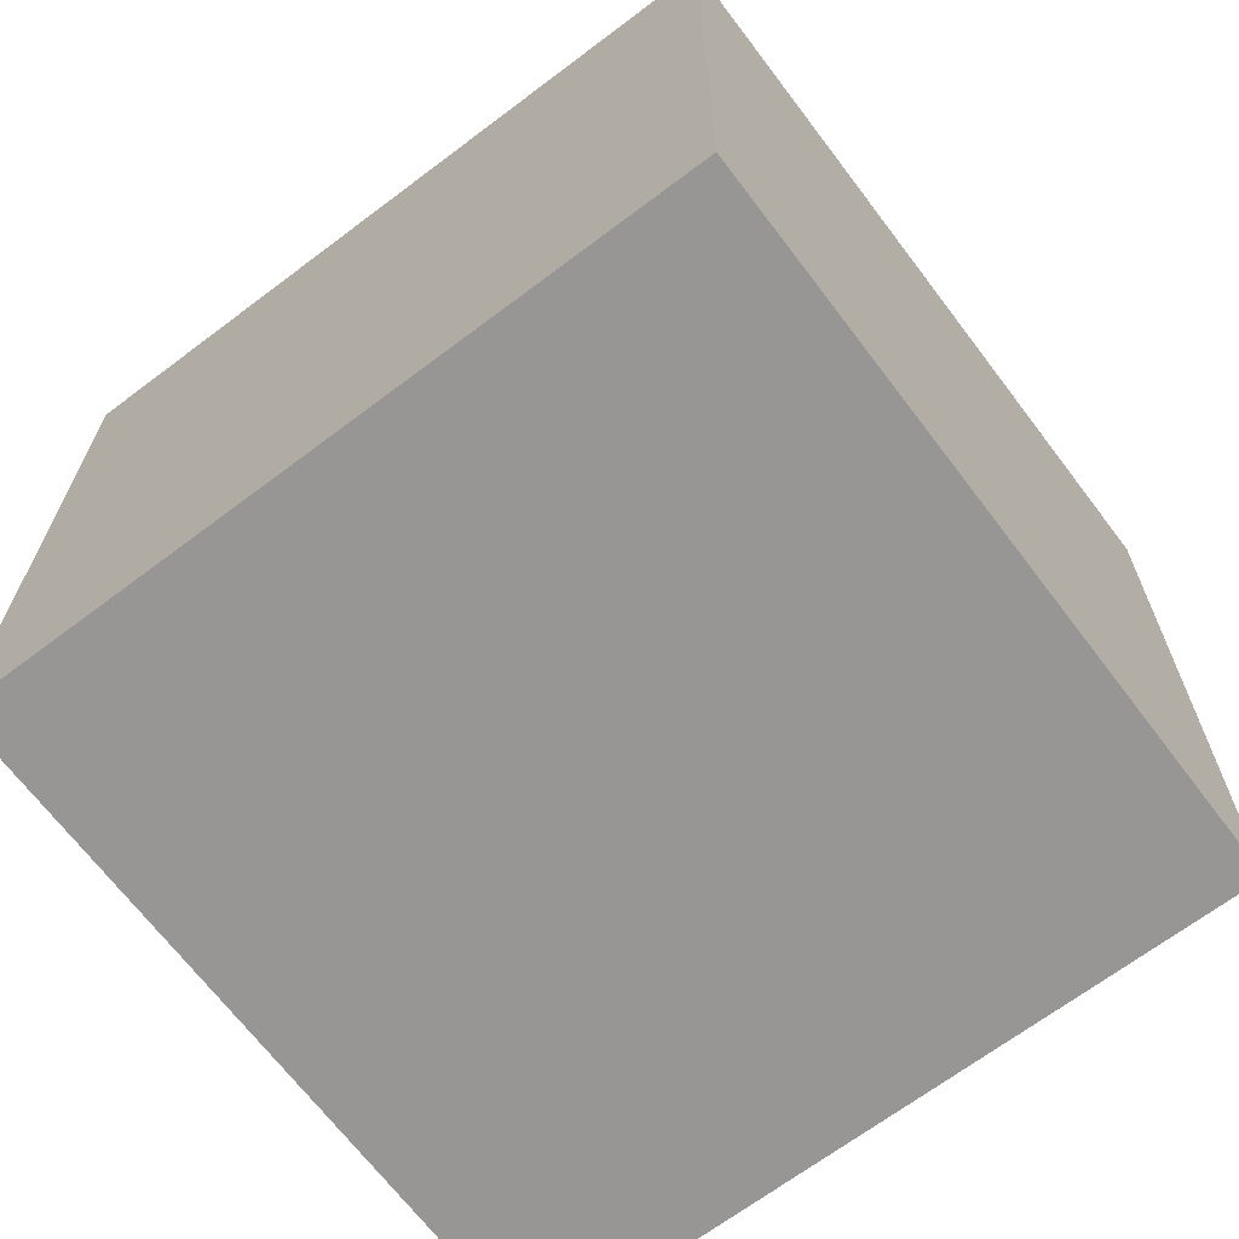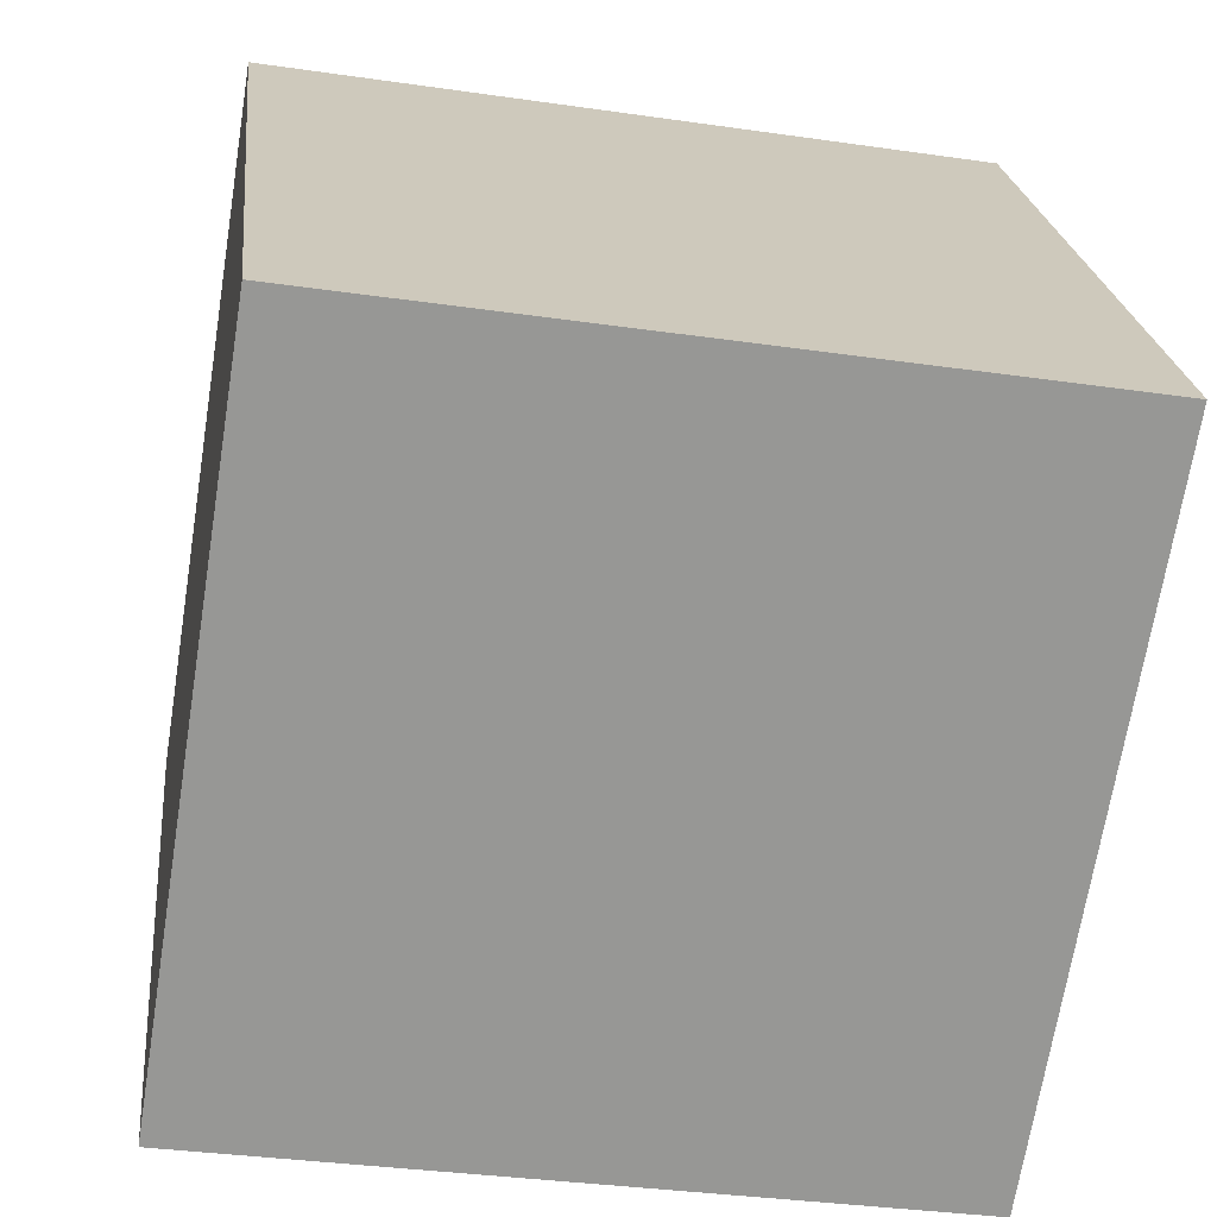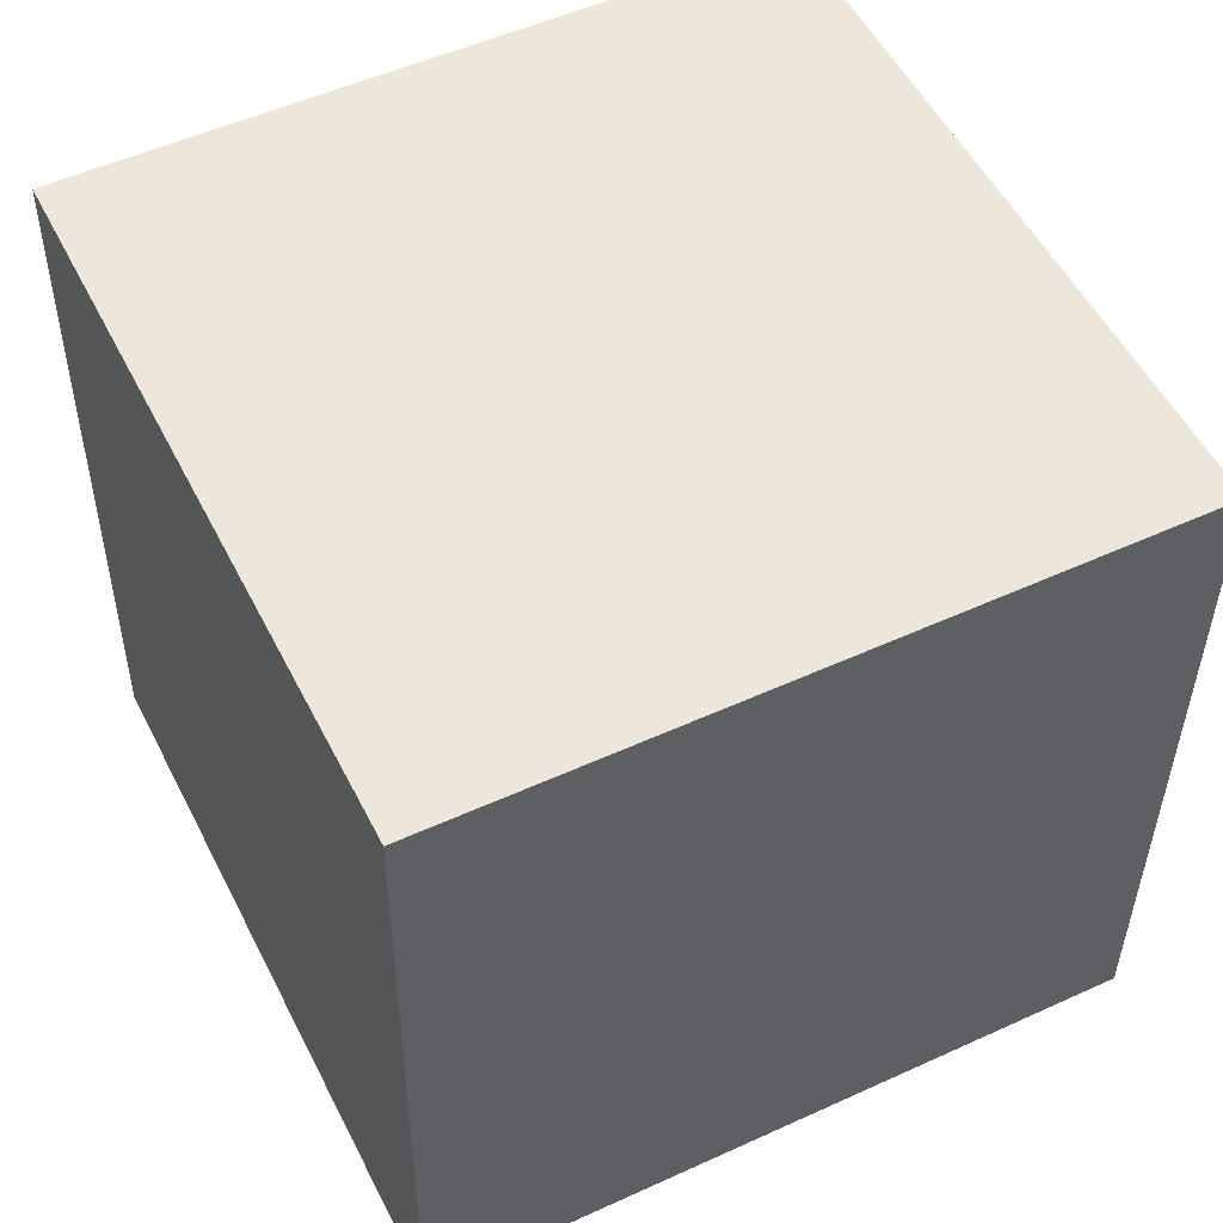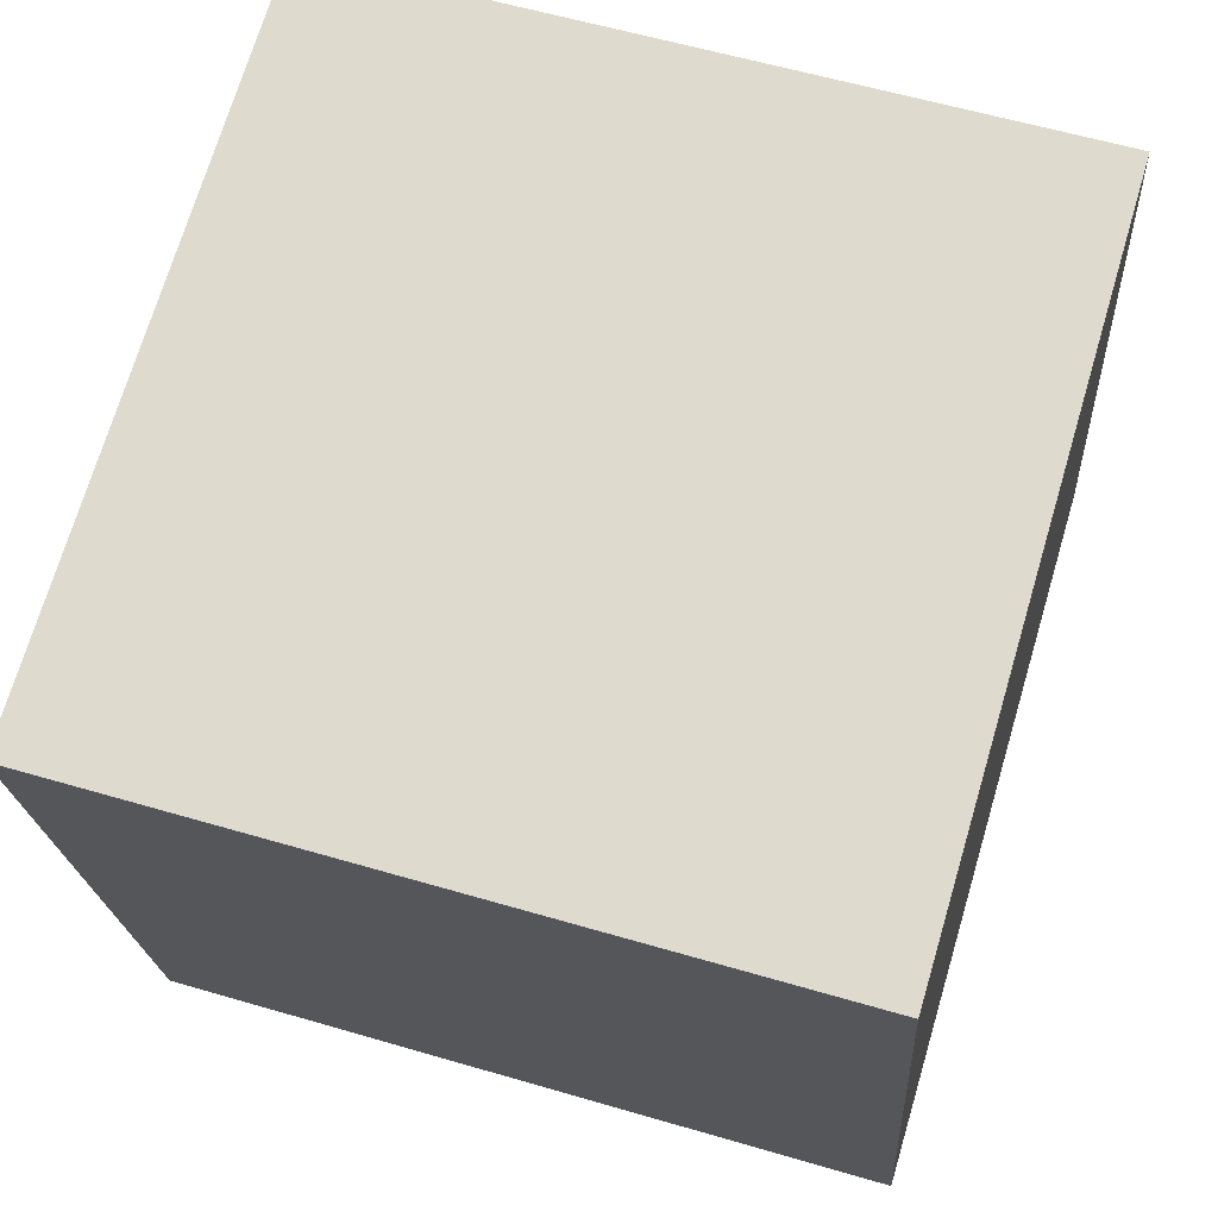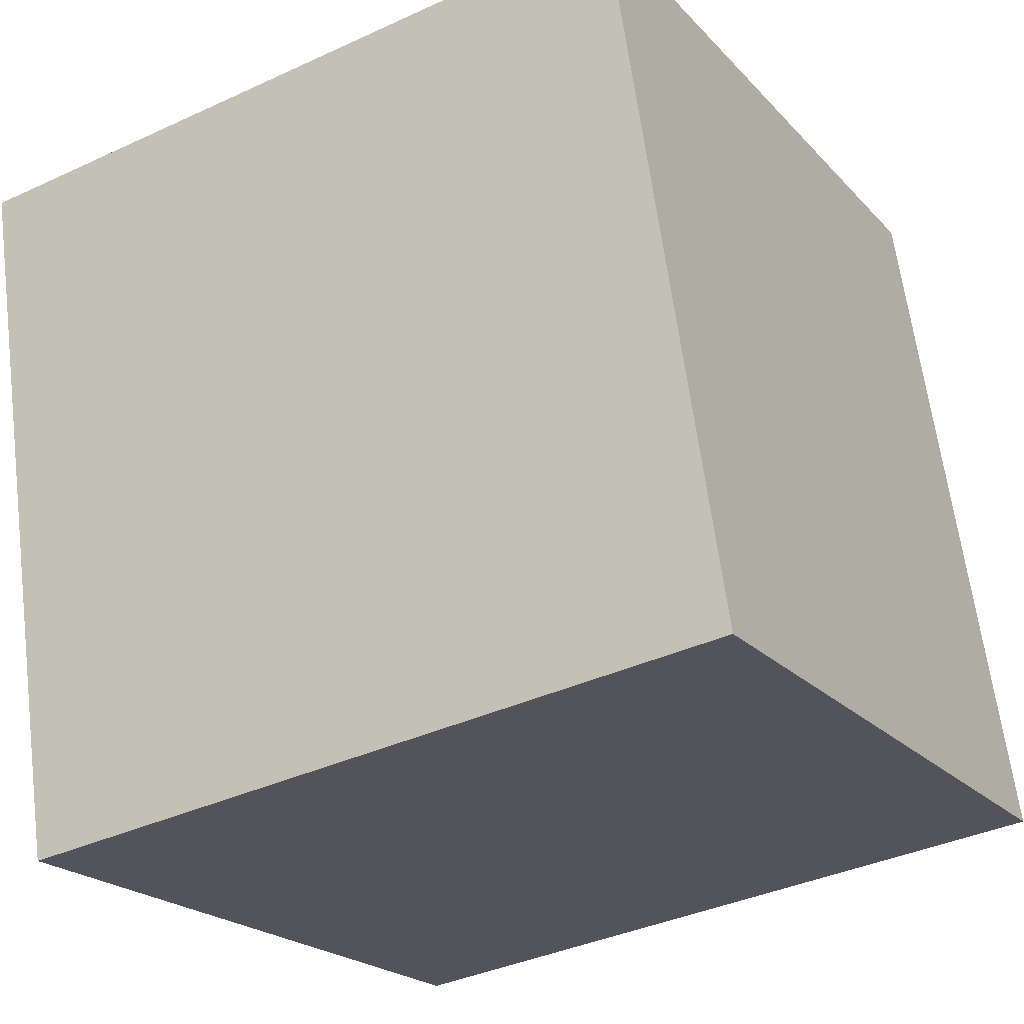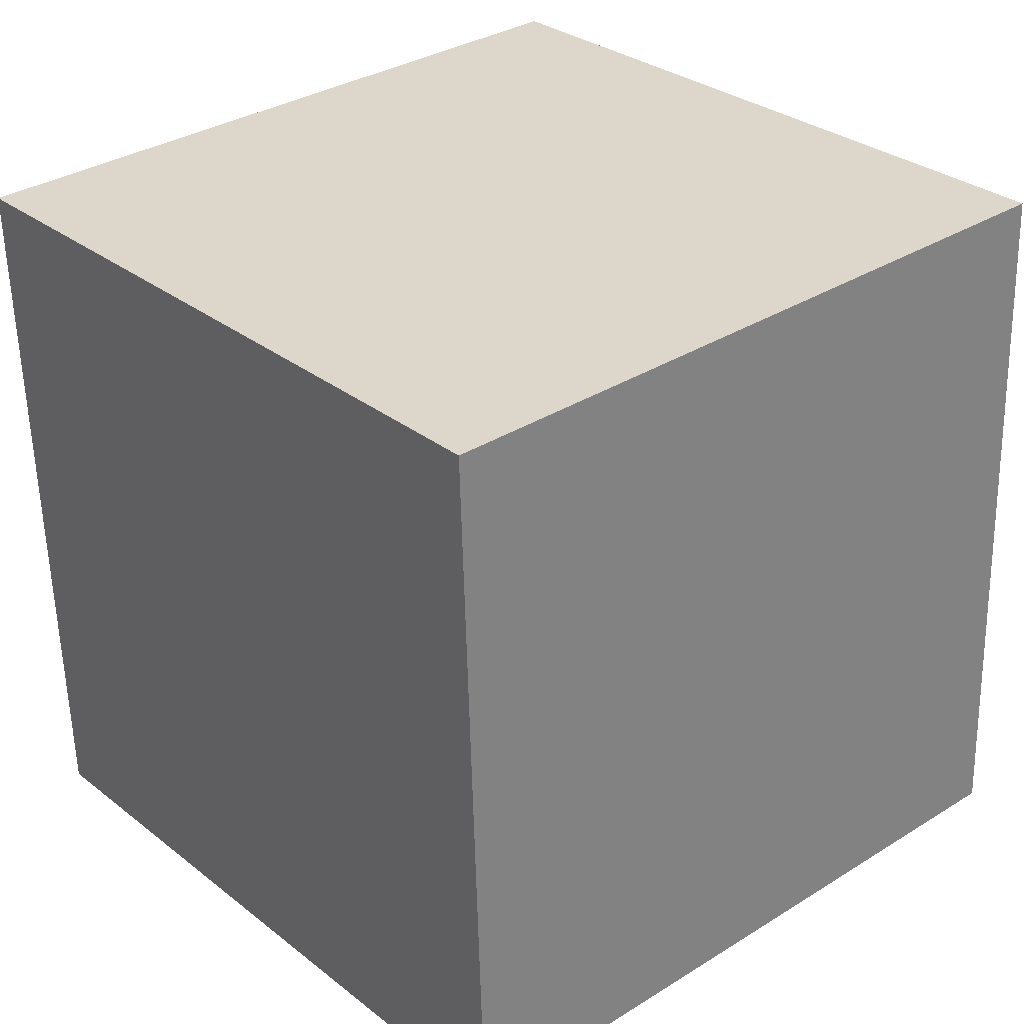
<metadata>
{"format":"obj","ext":"obj","renderer":"f3d","projection":"perspective","resolution":1024,"background":"white","views":[{"elev":-69.3,"azim":-61.9,"up":"+Z"},{"elev":21.5,"azim":-7.0,"up":"+Y"},{"elev":54.0,"azim":144.6,"up":"+Z"},{"elev":61.6,"azim":105.7,"up":"+Y"},{"elev":-19.9,"azim":-151.8,"up":"+Y"},{"elev":31.1,"azim":39.9,"up":"+Z"}]}
</metadata>
<code>
v 0.6487 0.4713 0.5975
v 0.4915 -0.6523 -0.577
v 0.6721 0.488 -0.5568
v -0.4681 0.669 -0.5773
v -0.6721 -0.488 0.5568
v -0.4915 0.6523 0.577
v 0.4681 -0.669 0.5773
v -0.6487 -0.4713 -0.5975
f 1 2 3
f 4 5 6
f 4 1 3
f 6 7 1
f 5 2 7
f 3 8 4
f 1 7 2
f 4 8 5
f 4 6 1
f 6 5 7
f 5 8 2
f 3 2 8

</code>
